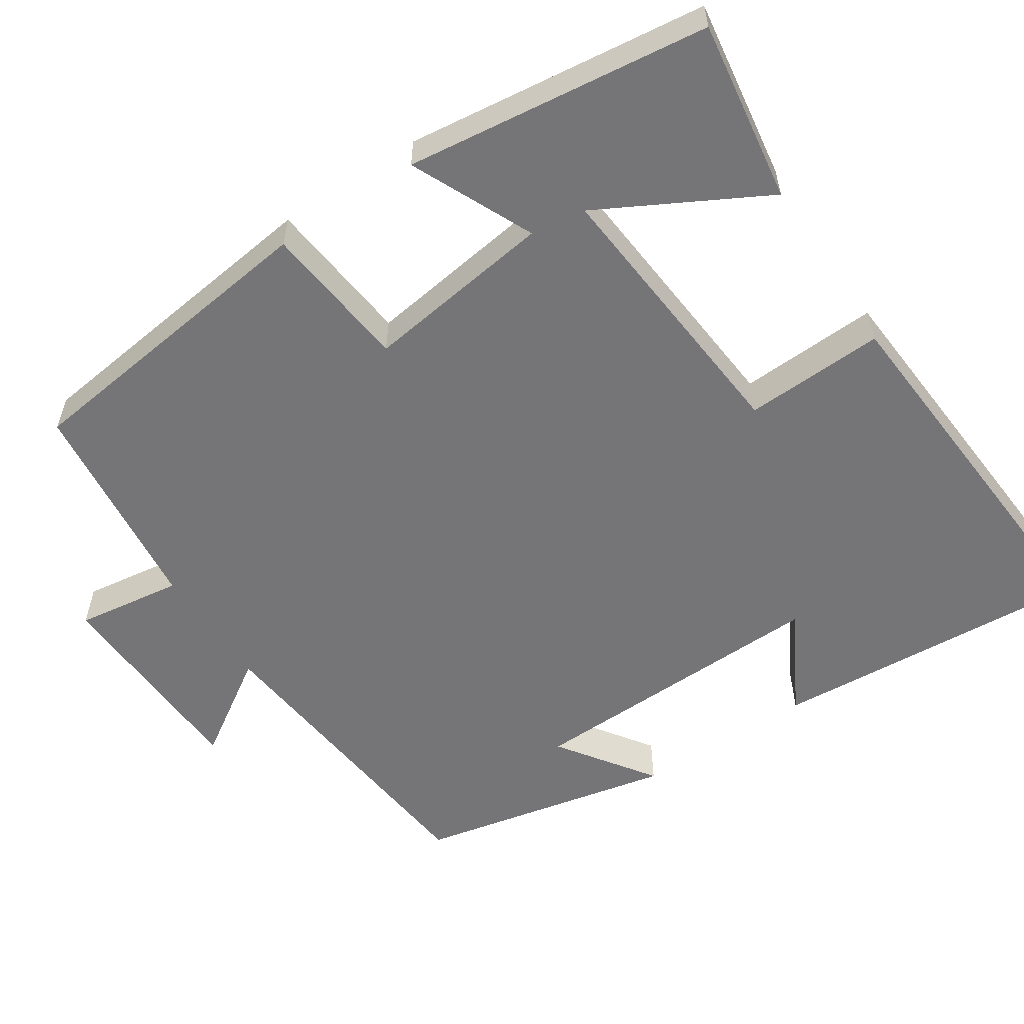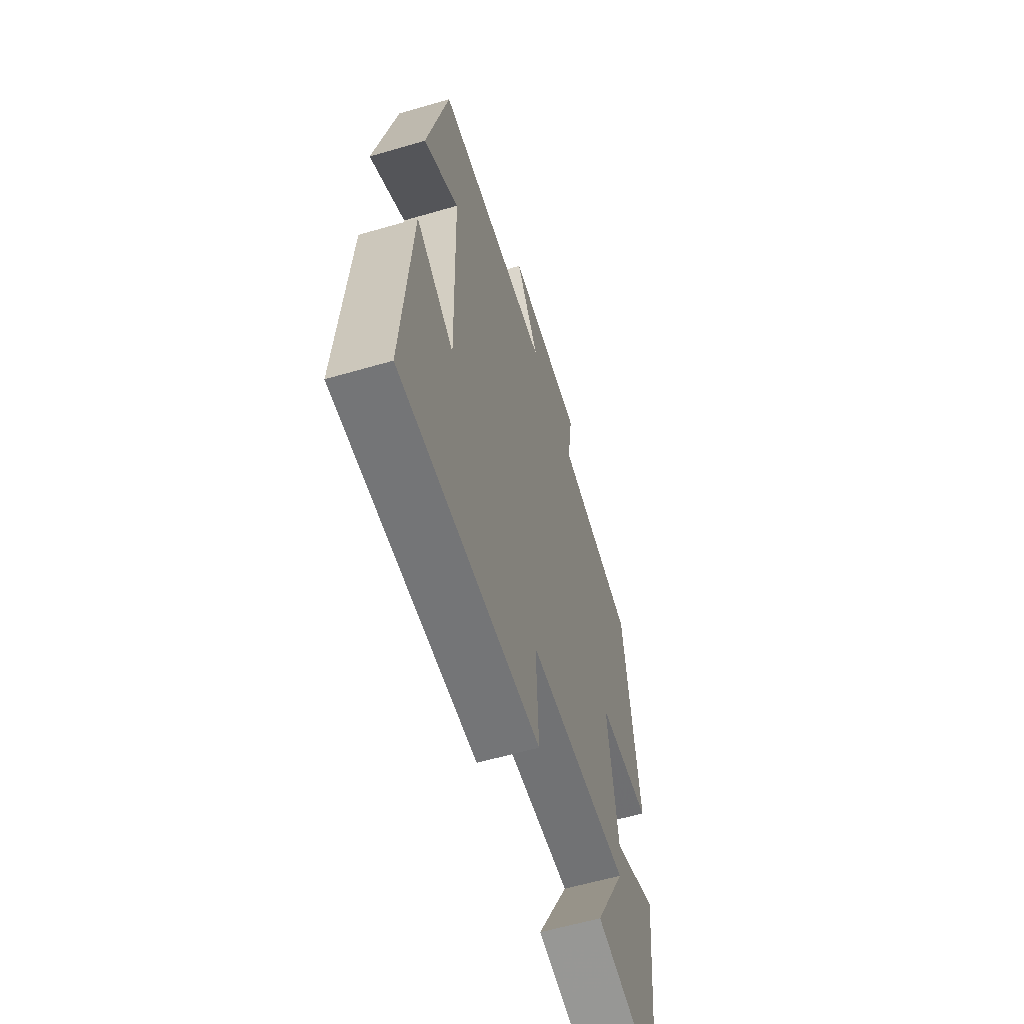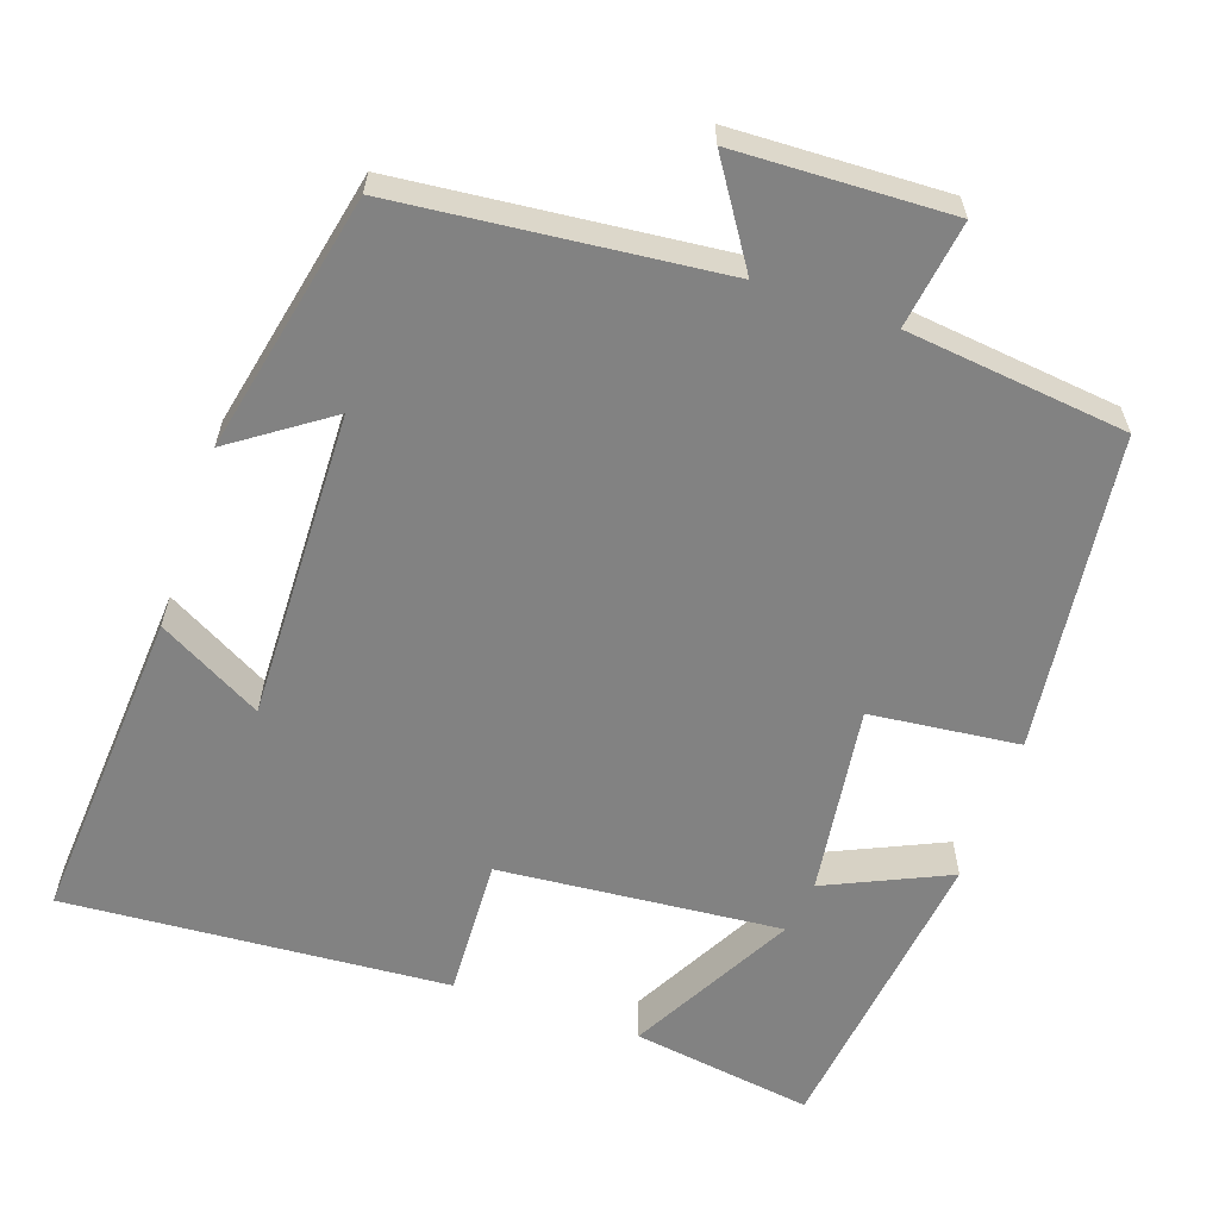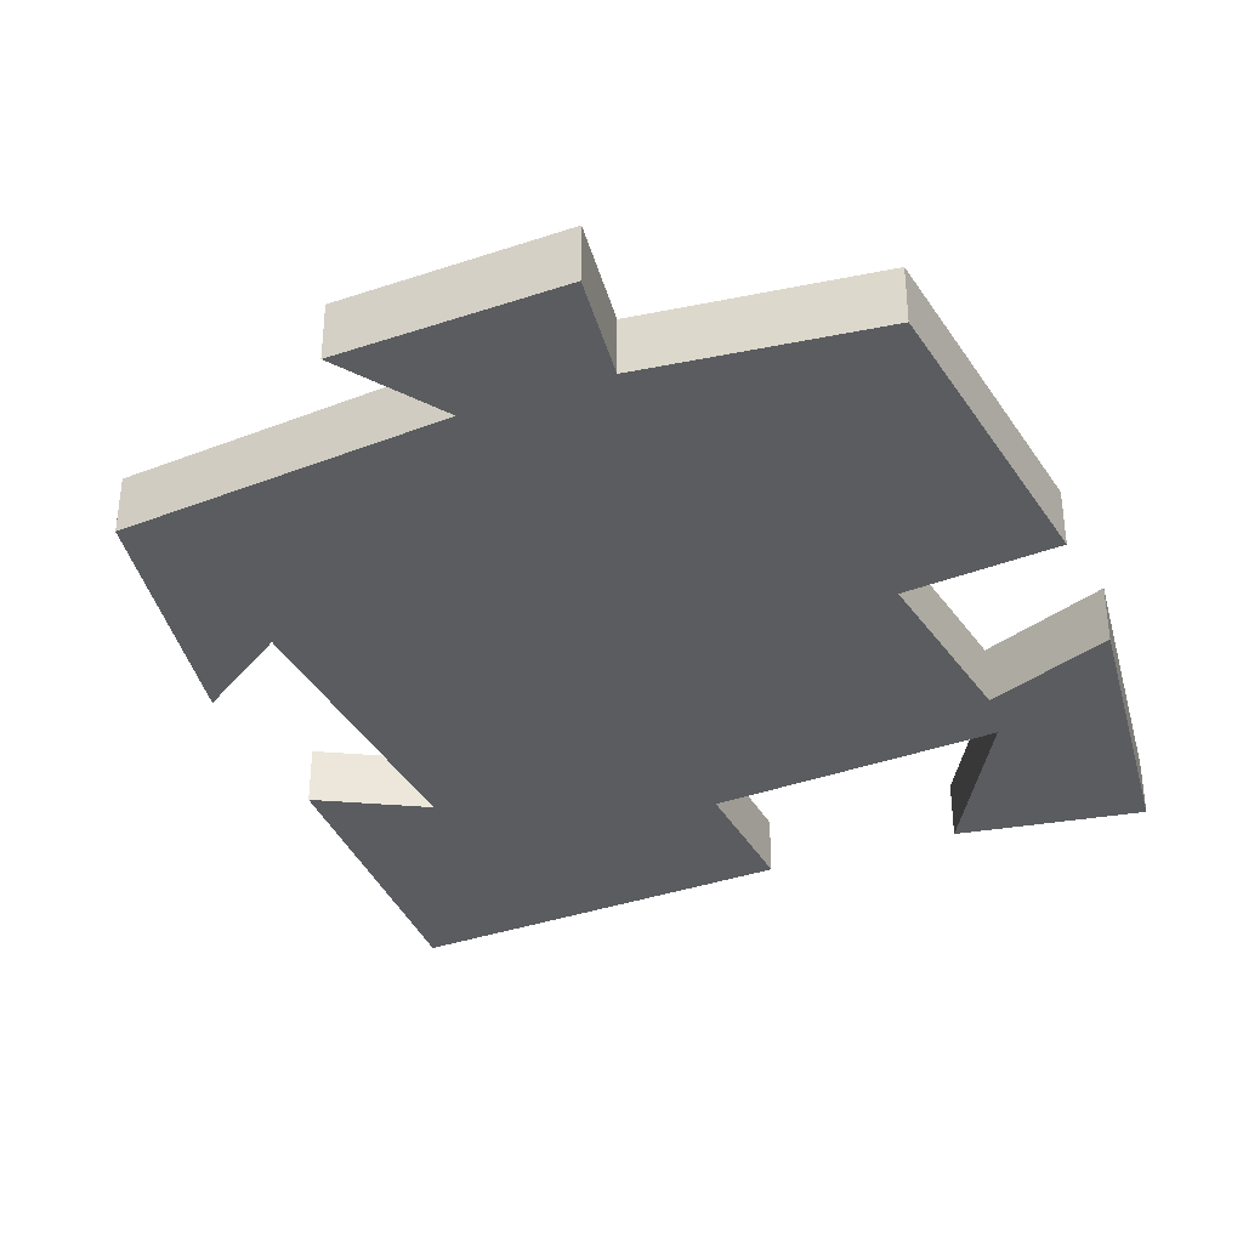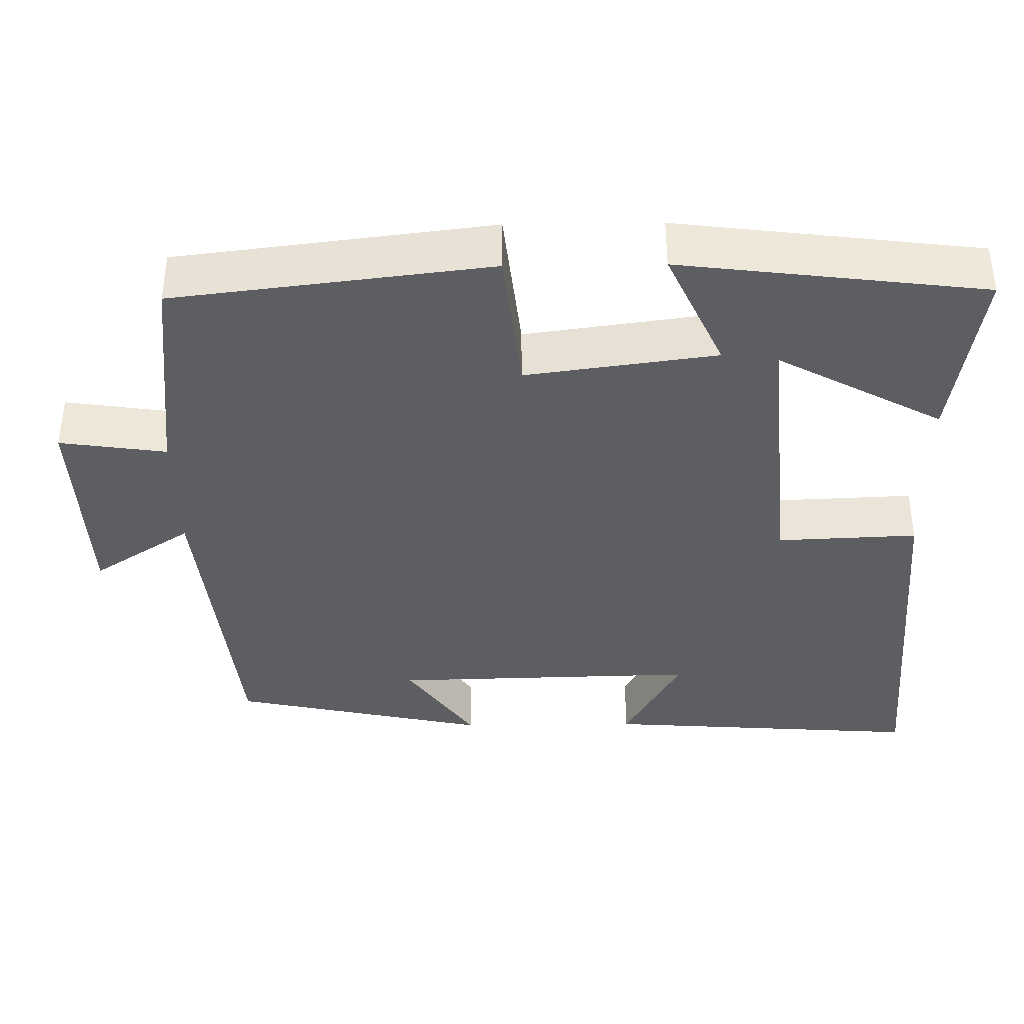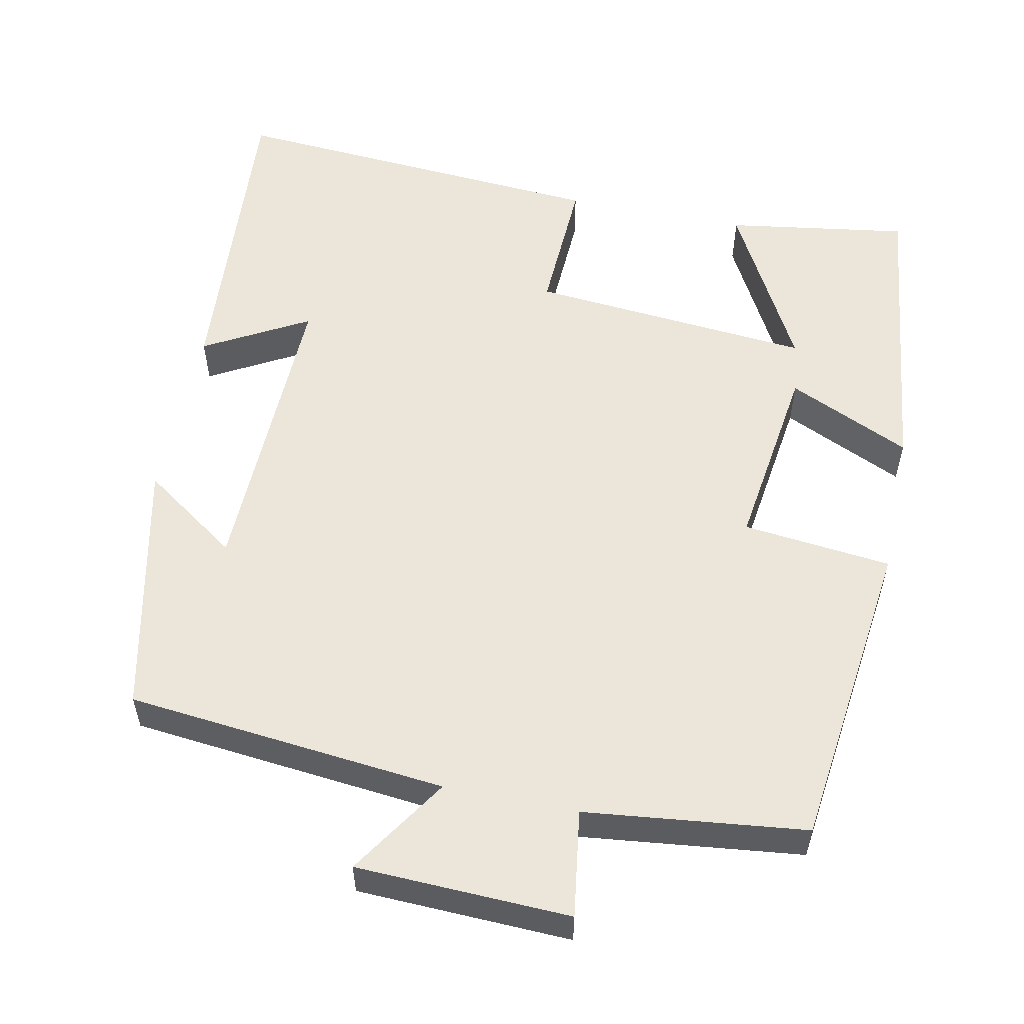
<metadata>
{"format":"obj","ext":"obj","renderer":"f3d","projection":"perspective","resolution":1024,"background":"white","views":[{"elev":-56.6,"azim":123.5,"up":"+Y"},{"elev":-60.2,"azim":-73.4,"up":"+Z"},{"elev":-60.7,"azim":-19.0,"up":"+Y"},{"elev":-34.2,"azim":22.1,"up":"+Y"},{"elev":-38.3,"azim":90.8,"up":"+Y"},{"elev":55.7,"azim":11.6,"up":"+Y"}]}
</metadata>
<code>
v 0.45 0.07 0.467
v 0.5 0.07 0.056
v 0.306 0.07 0.035
v 0.34 0.07 -0.213
v 0.5 0.07 -0.14
v 0.451 0.07 -0.536
v 0.214 0.07 -0.5
v 0.33 0.07 -0.285
v -0.038 0.07 -0.317
v -0.03 0.07 -0.5
v -0.529 0.07 -0.535
v -0.5 0.07 -0.118
v -0.365 0.07 -0.193
v -0.375 0.07 0.209
v -0.5 0.07 0.122
v -0.428 0.07 0.458
v -0.011 0.07 0.5
v -0.095 0.07 0.629
v 0.183 0.07 0.639
v 0.163 0.07 0.5
v 0.45 0 0.467
v 0.5 0 0.056
v 0.306 0 0.035
v 0.34 0 -0.213
v 0.5 0 -0.14
v 0.451 0 -0.536
v 0.214 0 -0.5
v 0.33 0 -0.285
v -0.038 0 -0.317
v -0.03 0 -0.5
v -0.529 0 -0.535
v -0.5 0 -0.118
v -0.365 0 -0.193
v -0.375 0 0.209
v -0.5 0 0.122
v -0.428 0 0.458
v -0.011 0 0.5
v -0.095 0 0.629
v 0.183 0 0.639
v 0.163 0 0.5
f 17 18 19 20
f 1 2 3
f 20 1 3
f 17 20 3
f 14 15 16 17
f 17 3 4
f 14 17 4
f 13 14 4
f 10 11 12 13
f 9 10 13
f 8 9 13 4
f 5 6 7 8
f 4 5 8
f 40 39 38 37
f 23 22 21
f 23 21 40
f 23 40 37
f 37 36 35 34
f 24 23 37
f 24 37 34
f 24 34 33
f 33 32 31 30
f 33 30 29
f 24 33 29 28
f 28 27 26 25
f 28 25 24
f 1 21 22 2
f 2 22 23 3
f 3 23 24 4
f 4 24 25 5
f 5 25 26 6
f 6 26 27 7
f 7 27 28 8
f 8 28 29 9
f 9 29 30 10
f 10 30 31 11
f 11 31 32 12
f 12 32 33 13
f 13 33 34 14
f 14 34 35 15
f 15 35 36 16
f 16 36 37 17
f 17 37 38 18
f 18 38 39 19
f 19 39 40 20
f 20 40 21 1

</code>
